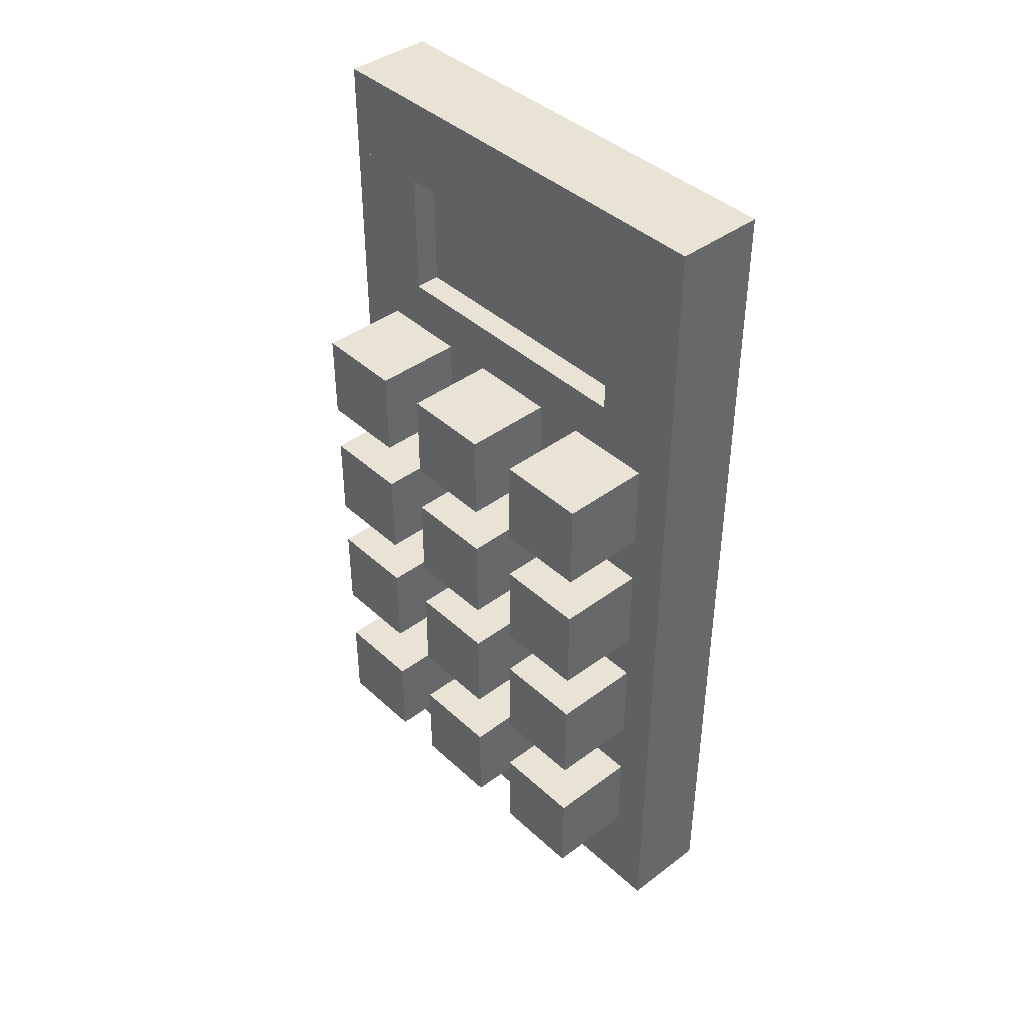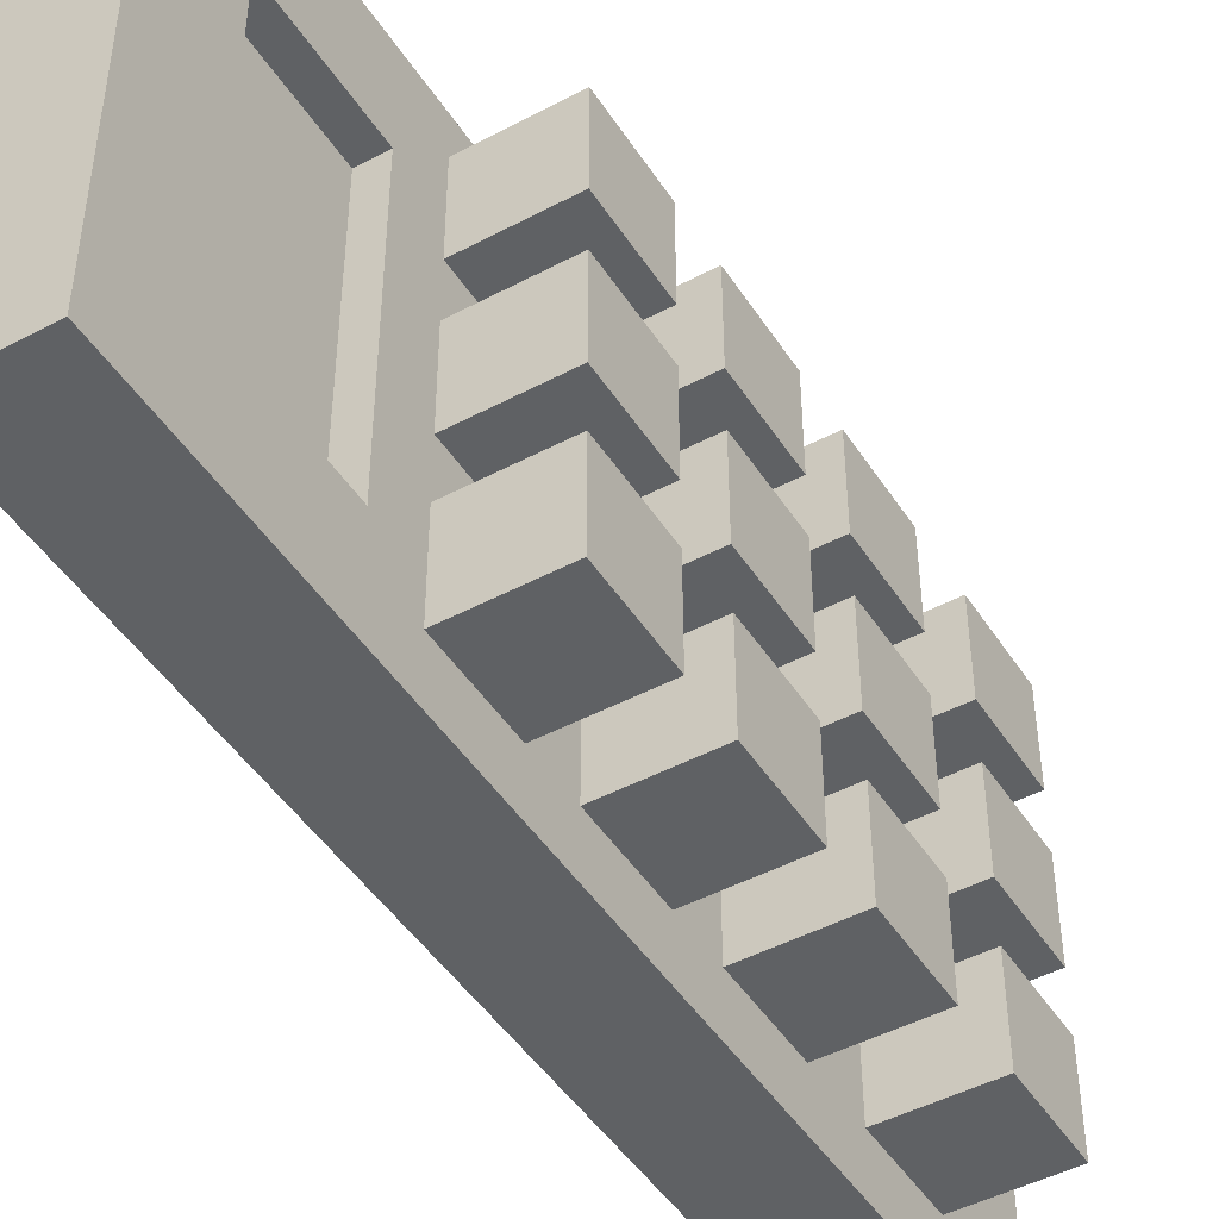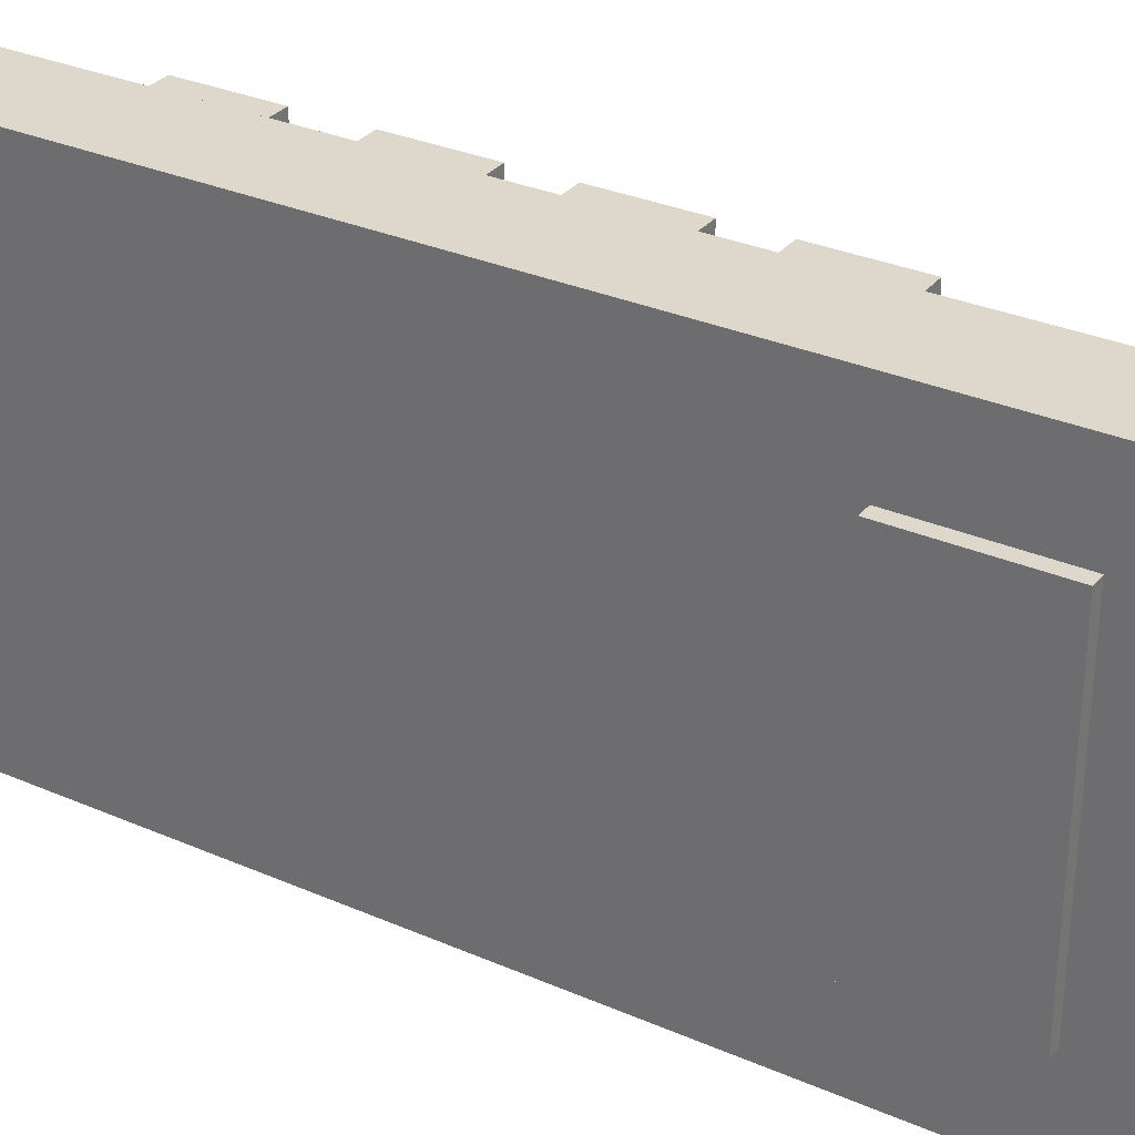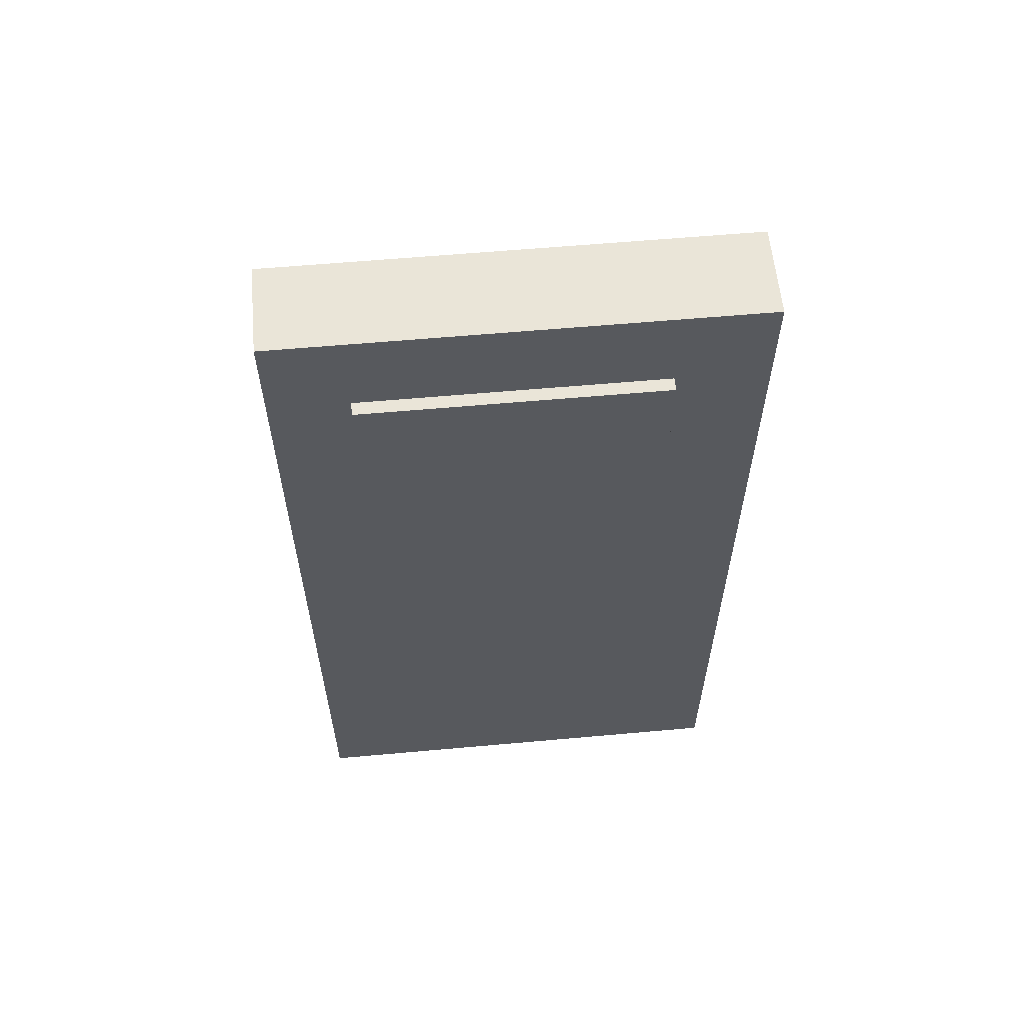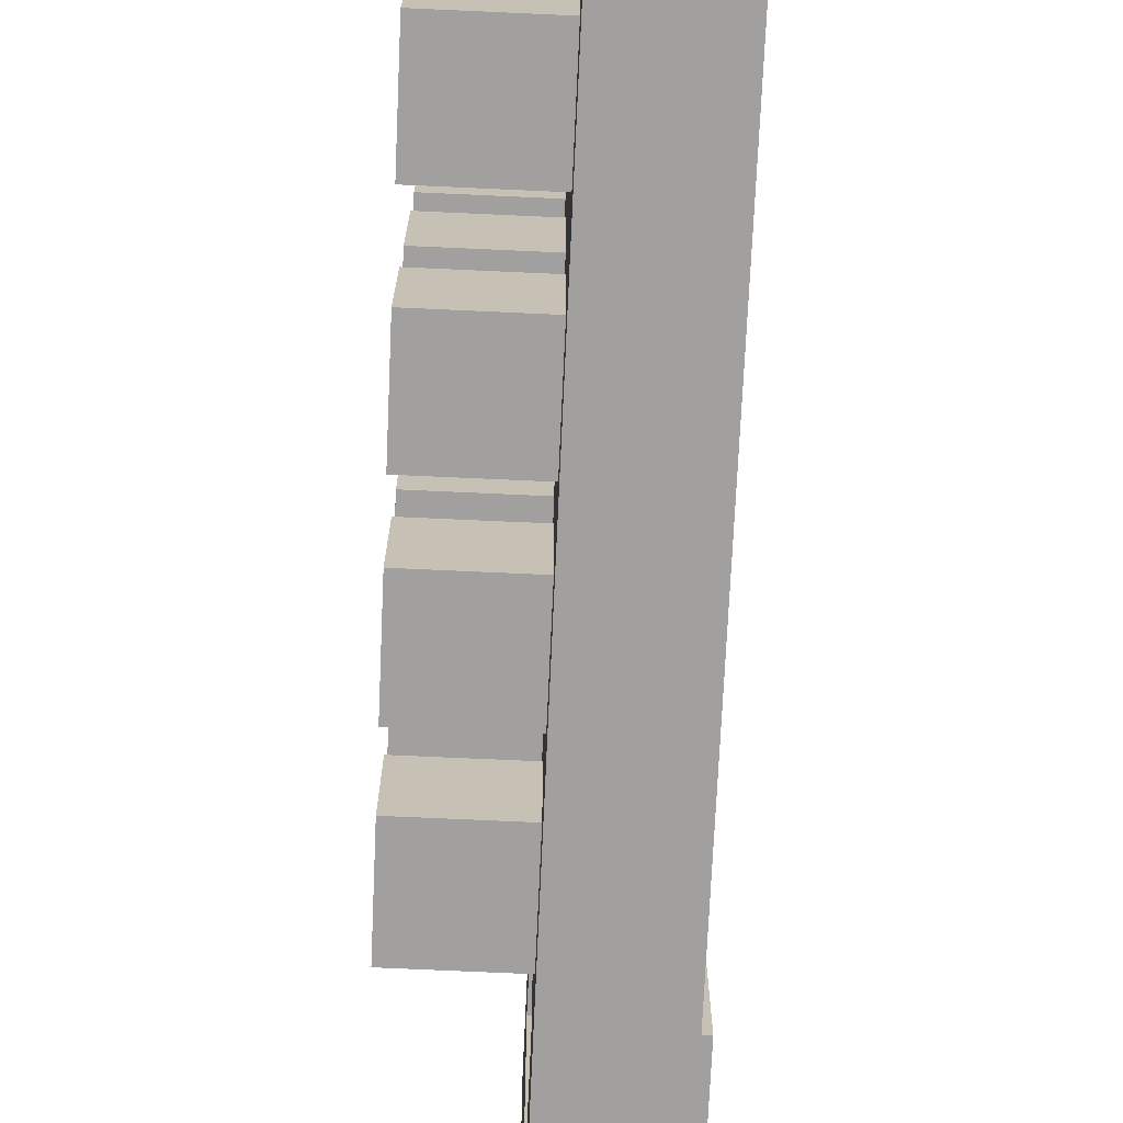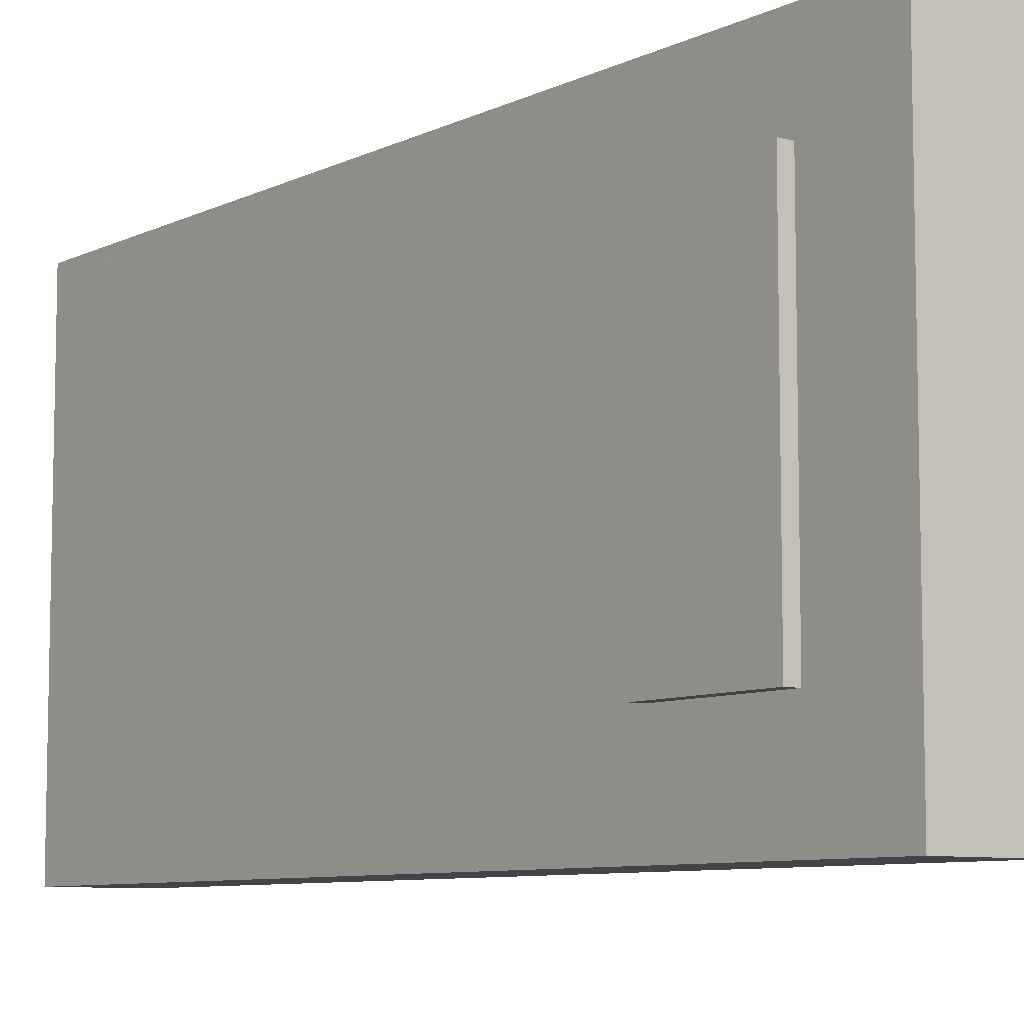
<metadata>
{"format":"obj","ext":"obj","renderer":"f3d","projection":"perspective","resolution":1024,"background":"white","views":[{"elev":41.3,"azim":-42.1,"up":"+Y"},{"elev":-46.6,"azim":-148.8,"up":"+Z"},{"elev":31.3,"azim":121.7,"up":"+Z"},{"elev":59.5,"azim":84.7,"up":"+Y"},{"elev":-71.8,"azim":-2.6,"up":"+Z"},{"elev":-8.1,"azim":142.6,"up":"+Z"}]}
</metadata>
<code>
v 0.01083 -0.2858 -0.1836
v 0.08083 -0.2858 -0.1836
v 0.08083 0.1842 -0.1836
v 0.01083 0.1842 -0.1836
v 0.01083 -0.2858 0.1764
v 0.01083 0.1842 0.1764
v 0.08083 0.1842 0.1764
v 0.08083 -0.2858 0.1764
v -0.05917 0.07417 -0.1436
v 0.01083 0.07417 -0.1436
v 0.01083 0.1442 -0.1436
v -0.05917 0.1442 -0.1436
v -0.05917 0.07417 -0.07361
v -0.05917 0.1442 -0.07361
v 0.01083 0.1442 -0.07361
v 0.01083 0.07417 -0.07361
v -0.05917 0.07417 -0.03361
v 0.01083 0.07417 -0.03361
v 0.01083 0.1442 -0.03361
v -0.05917 0.1442 -0.03361
v -0.05917 0.07417 0.03639
v -0.05917 0.1442 0.03639
v 0.01083 0.1442 0.03639
v 0.01083 0.07417 0.03639
v -0.05917 0.07417 0.07639
v 0.01083 0.07417 0.07639
v 0.01083 0.1442 0.07639
v -0.05917 0.1442 0.07639
v -0.05917 0.07417 0.1464
v -0.05917 0.1442 0.1464
v 0.01083 0.1442 0.1464
v 0.01083 0.07417 0.1464
v -0.05917 -0.03583 -0.1436
v 0.01083 -0.03583 -0.1436
v 0.01083 0.03417 -0.1436
v -0.05917 0.03417 -0.1436
v -0.05917 -0.03583 -0.07361
v -0.05917 0.03417 -0.07361
v 0.01083 0.03417 -0.07361
v 0.01083 -0.03583 -0.07361
v -0.05917 -0.03583 -0.03361
v 0.01083 -0.03583 -0.03361
v 0.01083 0.03417 -0.03361
v -0.05917 0.03417 -0.03361
v -0.05917 -0.03583 0.03639
v -0.05917 0.03417 0.03639
v 0.01083 0.03417 0.03639
v 0.01083 -0.03583 0.03639
v -0.05917 -0.03583 0.07639
v 0.01083 -0.03583 0.07639
v 0.01083 0.03417 0.07639
v -0.05917 0.03417 0.07639
v -0.05917 -0.03583 0.1464
v -0.05917 0.03417 0.1464
v 0.01083 0.03417 0.1464
v 0.01083 -0.03583 0.1464
v -0.05917 -0.1458 -0.1436
v 0.01083 -0.1458 -0.1436
v 0.01083 -0.07583 -0.1436
v -0.05917 -0.07583 -0.1436
v -0.05917 -0.1458 -0.07361
v -0.05917 -0.07583 -0.07361
v 0.01083 -0.07583 -0.07361
v 0.01083 -0.1458 -0.07361
v -0.05917 -0.1458 -0.03361
v 0.01083 -0.1458 -0.03361
v 0.01083 -0.07583 -0.03361
v -0.05917 -0.07583 -0.03361
v -0.05917 -0.1458 0.03639
v -0.05917 -0.07583 0.03639
v 0.01083 -0.07583 0.03639
v 0.01083 -0.1458 0.03639
v -0.05917 -0.1458 0.07639
v 0.01083 -0.1458 0.07639
v 0.01083 -0.07583 0.07639
v -0.05917 -0.07583 0.07639
v -0.05917 -0.1458 0.1464
v -0.05917 -0.07583 0.1464
v 0.01083 -0.07583 0.1464
v 0.01083 -0.1458 0.1464
v -0.05917 -0.2658 -0.03361
v 0.01083 -0.2658 -0.03361
v 0.01083 -0.1958 -0.03361
v -0.05917 -0.1958 -0.03361
v -0.05917 -0.2658 0.03639
v -0.05917 -0.1958 0.03639
v 0.01083 -0.1958 0.03639
v 0.01083 -0.2658 0.03639
v 0.01083 -0.3458 -0.1836
v 0.08083 -0.3458 -0.1836
v 0.08083 -0.2758 -0.1836
v 0.01083 -0.2758 -0.1836
v 0.01083 -0.3458 0.1764
v 0.01083 -0.2758 0.1764
v 0.08083 -0.2758 0.1764
v 0.08083 -0.3458 0.1764
v -0.05917 -0.2658 0.07639
v 0.01083 -0.2658 0.07639
v 0.01083 -0.1958 0.07639
v -0.05917 -0.1958 0.07639
v -0.05917 -0.2658 0.1464
v -0.05917 -0.1958 0.1464
v 0.01083 -0.1958 0.1464
v 0.01083 -0.2658 0.1464
v -0.05917 -0.2658 -0.1436
v 0.01083 -0.2658 -0.1436
v 0.01083 -0.1958 -0.1436
v -0.05917 -0.1958 -0.1436
v -0.05917 -0.2658 -0.07361
v -0.05917 -0.1958 -0.07361
v 0.01083 -0.1958 -0.07361
v 0.01083 -0.2658 -0.07361
v 0.01083 0.1742 0.1064
v 0.08083 0.1742 0.1064
v 0.08083 0.3342 0.1064
v 0.01083 0.3342 0.1064
v 0.01083 0.1742 0.1764
v 0.01083 0.3342 0.1764
v 0.08083 0.3342 0.1764
v 0.08083 0.1742 0.1764
v 0.01083 0.1642 -0.1836
v 0.08083 0.1642 -0.1836
v 0.08083 0.3442 -0.1836
v 0.01083 0.3442 -0.1836
v 0.01083 0.1642 -0.1136
v 0.01083 0.3442 -0.1136
v 0.08083 0.3442 -0.1136
v 0.08083 0.1642 -0.1136
v 0.01083 0.2842 -0.1836
v 0.08083 0.2842 -0.1836
v 0.08083 0.3542 -0.1836
v 0.01083 0.3542 -0.1836
v 0.01083 0.2842 0.1764
v 0.01083 0.3542 0.1764
v 0.08083 0.3542 0.1764
v 0.08083 0.2842 0.1764
v 0.03083 0.1842 -0.1136
v 0.09083 0.1842 -0.1136
v 0.09083 0.2842 -0.1136
v 0.03083 0.2842 -0.1136
v 0.03083 0.1842 0.1164
v 0.03083 0.2842 0.1164
v 0.09083 0.2842 0.1164
v 0.09083 0.1842 0.1164
o group69170486
g mesh69170486
f 4 3 2 1
f 8 7 6 5
f 2 8 5 1
f 6 7 3 4
f 5 6 4 1
f 3 7 8 2
o group1609584490
g mesh1609584490
f 12 11 10 9
f 16 15 14 13
f 10 16 13 9
f 14 15 11 12
f 13 14 12 9
f 11 15 16 10
o group221701986
g mesh221701986
f 20 19 18 17
f 24 23 22 21
f 18 24 21 17
f 22 23 19 20
f 21 22 20 17
f 19 23 24 18
o group435541884
g mesh435541884
f 28 27 26 25
f 32 31 30 29
f 26 32 29 25
f 30 31 27 28
f 29 30 28 25
f 27 31 32 26
o group94308765
g mesh94308765
f 36 35 34 33
f 40 39 38 37
f 34 40 37 33
f 38 39 35 36
f 37 38 36 33
f 35 39 40 34
o group1185766994
g mesh1185766994
f 44 43 42 41
f 48 47 46 45
f 42 48 45 41
f 46 47 43 44
f 45 46 44 41
f 43 47 48 42
o group1251953792
g mesh1251953792
f 52 51 50 49
f 56 55 54 53
f 50 56 53 49
f 54 55 51 52
f 53 54 52 49
f 51 55 56 50
o group2076518120
g mesh2076518120
f 60 59 58 57
f 64 63 62 61
f 58 64 61 57
f 62 63 59 60
f 61 62 60 57
f 59 63 64 58
o group598560313
g mesh598560313
f 68 67 66 65
f 72 71 70 69
f 66 72 69 65
f 70 71 67 68
f 69 70 68 65
f 67 71 72 66
o group984566133
g mesh984566133
f 76 75 74 73
f 80 79 78 77
f 74 80 77 73
f 78 79 75 76
f 77 78 76 73
f 75 79 80 74
o group1859105692
g mesh1859105692
f 84 83 82 81
f 88 87 86 85
f 82 88 85 81
f 86 87 83 84
f 85 86 84 81
f 83 87 88 82
o group245016458
g mesh245016458
f 92 91 90 89
f 96 95 94 93
f 90 96 93 89
f 94 95 91 92
f 93 94 92 89
f 91 95 96 90
o group1353294035
g mesh1353294035
f 100 99 98 97
f 104 103 102 101
f 98 104 101 97
f 102 103 99 100
f 101 102 100 97
f 99 103 104 98
o group759944653
g mesh759944653
f 108 107 106 105
f 112 111 110 109
f 106 112 109 105
f 110 111 107 108
f 109 110 108 105
f 107 111 112 106
o group1340305434
g mesh1340305434
f 116 115 114 113
f 120 119 118 117
f 114 120 117 113
f 118 119 115 116
f 117 118 116 113
f 115 119 120 114
o group784398221
g mesh784398221
f 124 123 122 121
f 128 127 126 125
f 122 128 125 121
f 126 127 123 124
f 125 126 124 121
f 123 127 128 122
o group1991000526
g mesh1991000526
f 132 131 130 129
f 136 135 134 133
f 130 136 133 129
f 134 135 131 132
f 133 134 132 129
f 131 135 136 130
o group514036701
g mesh514036701
f 140 139 138 137
f 144 143 142 141
f 138 144 141 137
f 142 143 139 140
f 141 142 140 137
f 139 143 144 138

</code>
